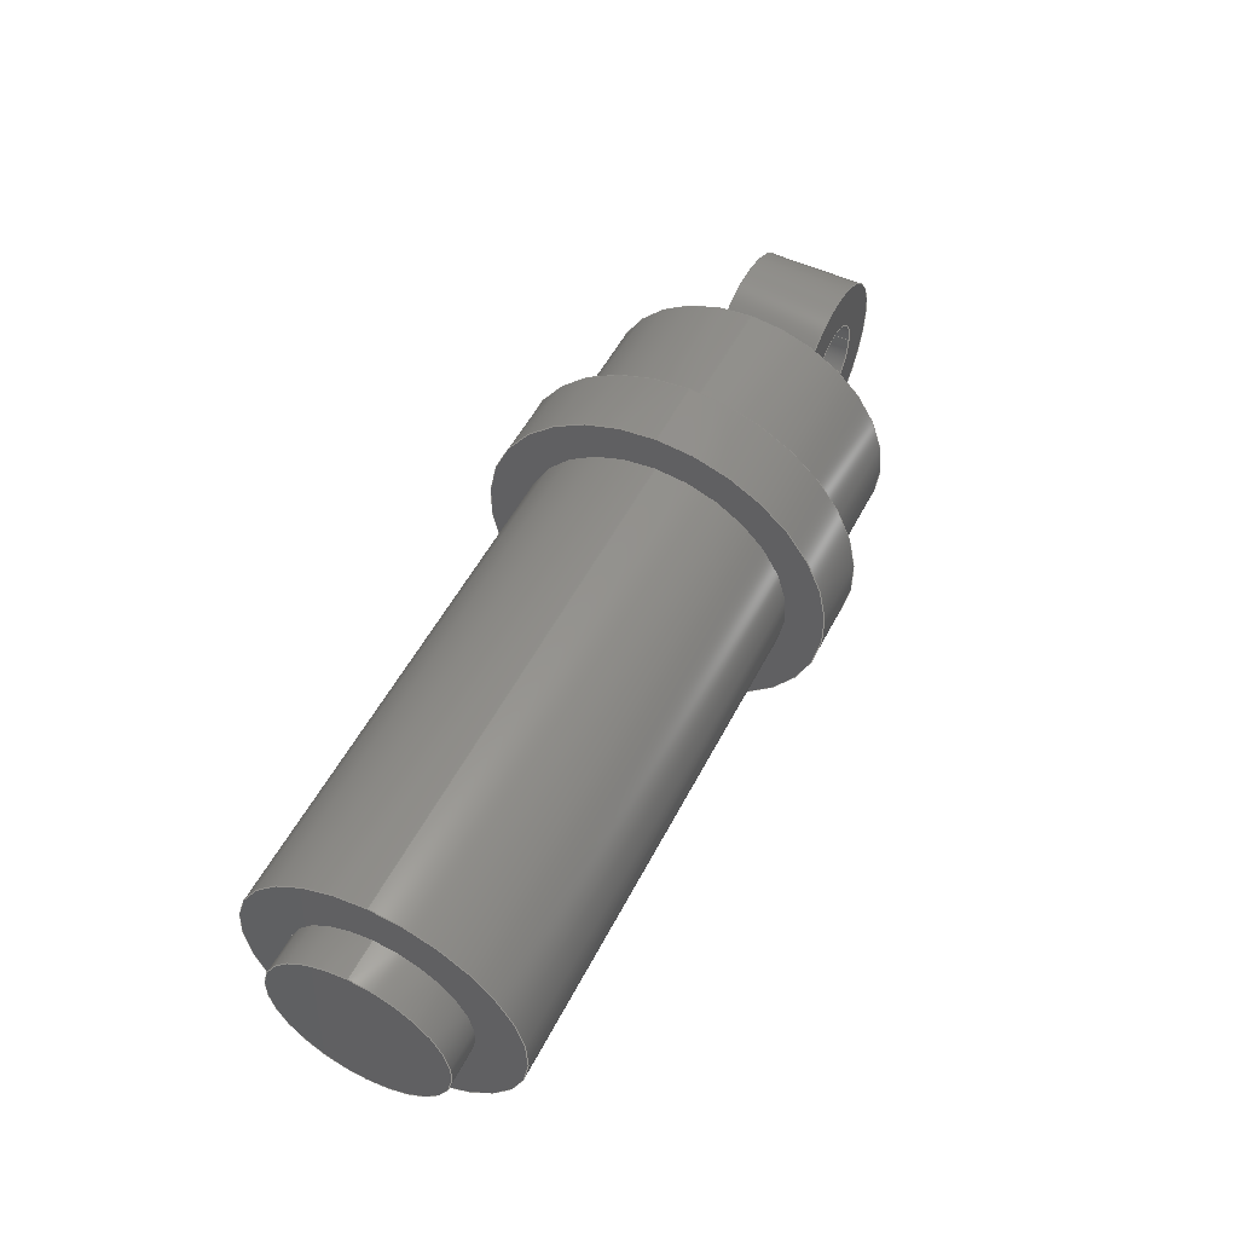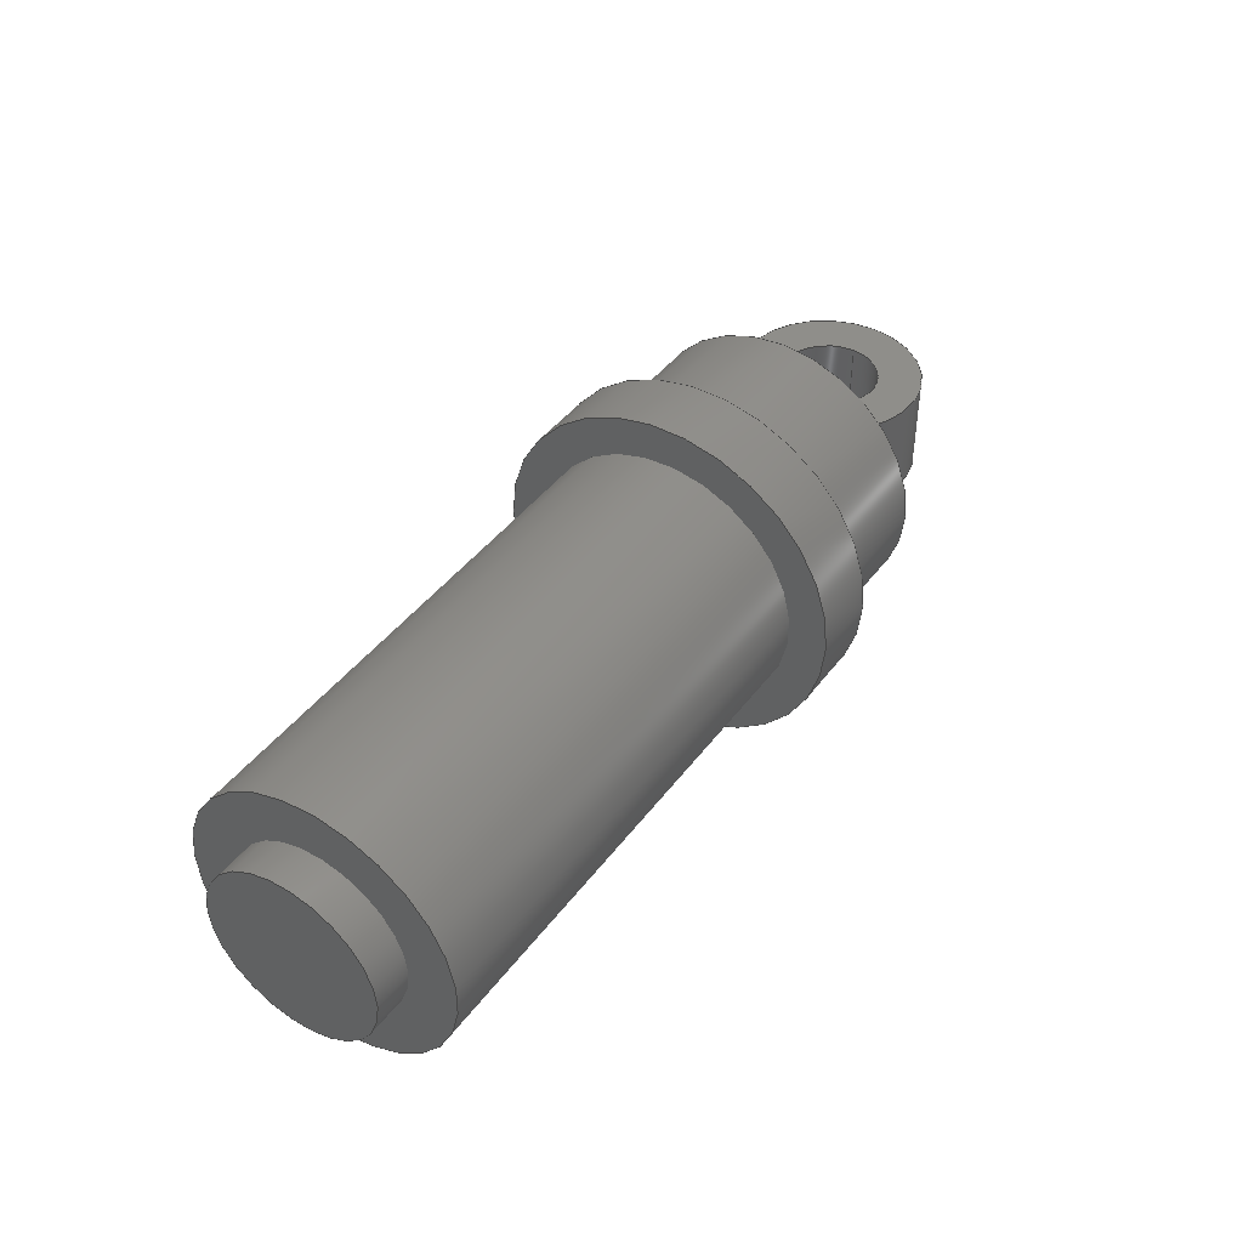
<metadata>
{"format":"step","ext":"step","renderer":"f3d","projection":"perspective","resolution":1024,"background":"white","views":[{"elev":52.5,"azim":116.7,"up":"+Z"},{"elev":42.9,"azim":123.8,"up":"+Y"}]}
</metadata>
<code>
ISO-10303-21;
DATA;
#1=MECHANICAL_DESIGN_GEOMETRIC_PRESENTATION_REPRESENTATION('',(#4),#395);
#2=SHAPE_REPRESENTATION_RELATIONSHIP('SRR','None',#402,#3);
#3=ADVANCED_BREP_SHAPE_REPRESENTATION('',(#5),#394);
#4=STYLED_ITEM('',(#411),#5);
#5=MANIFOLD_SOLID_BREP('Body1',#219);
#6=FACE_BOUND('',#40,.T.);
#7=FACE_BOUND('',#42,.T.);
#8=FACE_BOUND('',#45,.T.);
#9=FACE_BOUND('',#47,.T.);
#10=FACE_BOUND('',#50,.T.);
#11=FACE_BOUND('',#56,.T.);
#12=PLANE('',#236);
#13=PLANE('',#240);
#14=PLANE('',#241);
#15=PLANE('',#246);
#16=PLANE('',#247);
#17=PLANE('',#250);
#18=PLANE('',#255);
#19=PLANE('',#256);
#20=PLANE('',#259);
#21=FACE_OUTER_BOUND('',#36,.T.);
#22=FACE_OUTER_BOUND('',#37,.T.);
#23=FACE_OUTER_BOUND('',#38,.T.);
#24=FACE_OUTER_BOUND('',#39,.T.);
#25=FACE_OUTER_BOUND('',#41,.T.);
#26=FACE_OUTER_BOUND('',#43,.T.);
#27=FACE_OUTER_BOUND('',#44,.T.);
#28=FACE_OUTER_BOUND('',#46,.T.);
#29=FACE_OUTER_BOUND('',#48,.T.);
#30=FACE_OUTER_BOUND('',#49,.T.);
#31=FACE_OUTER_BOUND('',#51,.T.);
#32=FACE_OUTER_BOUND('',#52,.T.);
#33=FACE_OUTER_BOUND('',#53,.T.);
#34=FACE_OUTER_BOUND('',#54,.T.);
#35=FACE_OUTER_BOUND('',#55,.T.);
#36=EDGE_LOOP('',(#144,#145,#146,#147));
#37=EDGE_LOOP('',(#148));
#38=EDGE_LOOP('',(#149,#150,#151,#152));
#39=EDGE_LOOP('',(#153));
#40=EDGE_LOOP('',(#154));
#41=EDGE_LOOP('',(#155));
#42=EDGE_LOOP('',(#156));
#43=EDGE_LOOP('',(#157,#158,#159,#160));
#44=EDGE_LOOP('',(#161));
#45=EDGE_LOOP('',(#162));
#46=EDGE_LOOP('',(#163));
#47=EDGE_LOOP('',(#164,#165,#166,#167));
#48=EDGE_LOOP('',(#168,#169,#170,#171));
#49=EDGE_LOOP('',(#172,#173,#174,#175));
#50=EDGE_LOOP('',(#176));
#51=EDGE_LOOP('',(#177,#178,#179,#180));
#52=EDGE_LOOP('',(#181,#182,#183,#184));
#53=EDGE_LOOP('',(#185,#186,#187,#188));
#54=EDGE_LOOP('',(#189,#190,#191,#192));
#55=EDGE_LOOP('',(#193,#194,#195,#196));
#56=EDGE_LOOP('',(#197));
#57=LINE('',#336,#72);
#58=LINE('',#343,#73);
#59=LINE('',#354,#74);
#60=LINE('',#361,#75);
#61=LINE('',#363,#76);
#62=LINE('',#365,#77);
#63=LINE('',#366,#78);
#64=LINE('',#368,#79);
#65=LINE('',#373,#80);
#66=LINE('',#374,#81);
#67=LINE('',#380,#82);
#68=LINE('',#383,#83);
#69=LINE('',#384,#84);
#70=LINE('',#387,#85);
#71=LINE('',#388,#86);
#72=VECTOR('',#266,0.45);
#73=VECTOR('',#275,0.7);
#74=VECTOR('',#290,0.9);
#75=VECTOR('',#297,1);
#76=VECTOR('',#298,1);
#77=VECTOR('',#299,1);
#78=VECTOR('',#300,1);
#79=VECTOR('',#303,0.75);
#80=VECTOR('',#308,1);
#81=VECTOR('',#309,1);
#82=VECTOR('',#316,0.25);
#83=VECTOR('',#319,1);
#84=VECTOR('',#320,1);
#85=VECTOR('',#323,1);
#86=VECTOR('',#324,1);
#87=CIRCLE('',#234,0.45);
#88=CIRCLE('',#235,0.45);
#89=CIRCLE('',#238,0.7);
#90=CIRCLE('',#239,0.7);
#91=CIRCLE('',#242,0.9);
#92=CIRCLE('',#243,0.75);
#93=CIRCLE('',#245,0.9);
#94=CIRCLE('',#248,0.75);
#95=CIRCLE('',#251,0.475);
#96=CIRCLE('',#252,0.25);
#97=CIRCLE('',#254,0.25);
#98=CIRCLE('',#258,0.475);
#99=VERTEX_POINT('',#333);
#100=VERTEX_POINT('',#335);
#101=VERTEX_POINT('',#340);
#102=VERTEX_POINT('',#342);
#103=VERTEX_POINT('',#347);
#104=VERTEX_POINT('',#349);
#105=VERTEX_POINT('',#352);
#106=VERTEX_POINT('',#357);
#107=VERTEX_POINT('',#359);
#108=VERTEX_POINT('',#360);
#109=VERTEX_POINT('',#362);
#110=VERTEX_POINT('',#364);
#111=VERTEX_POINT('',#370);
#112=VERTEX_POINT('',#371);
#113=VERTEX_POINT('',#375);
#114=VERTEX_POINT('',#378);
#115=VERTEX_POINT('',#382);
#116=VERTEX_POINT('',#386);
#117=EDGE_CURVE('',#99,#99,#87,.T.);
#118=EDGE_CURVE('',#99,#100,#57,.T.);
#119=EDGE_CURVE('',#100,#100,#88,.T.);
#120=EDGE_CURVE('',#101,#101,#89,.T.);
#121=EDGE_CURVE('',#101,#102,#58,.T.);
#122=EDGE_CURVE('',#102,#102,#90,.T.);
#123=EDGE_CURVE('',#103,#103,#91,.T.);
#124=EDGE_CURVE('',#104,#104,#92,.T.);
#125=EDGE_CURVE('',#105,#105,#93,.T.);
#126=EDGE_CURVE('',#105,#103,#59,.T.);
#127=EDGE_CURVE('',#106,#106,#94,.T.);
#128=EDGE_CURVE('',#107,#108,#60,.T.);
#129=EDGE_CURVE('',#107,#109,#61,.T.);
#130=EDGE_CURVE('',#110,#109,#62,.T.);
#131=EDGE_CURVE('',#108,#110,#63,.T.);
#132=EDGE_CURVE('',#104,#106,#64,.T.);
#133=EDGE_CURVE('',#111,#112,#95,.T.);
#134=EDGE_CURVE('',#112,#107,#65,.T.);
#135=EDGE_CURVE('',#108,#111,#66,.T.);
#136=EDGE_CURVE('',#113,#113,#96,.T.);
#137=EDGE_CURVE('',#114,#114,#97,.T.);
#138=EDGE_CURVE('',#114,#113,#67,.T.);
#139=EDGE_CURVE('',#115,#112,#68,.T.);
#140=EDGE_CURVE('',#109,#115,#69,.T.);
#141=EDGE_CURVE('',#116,#110,#70,.T.);
#142=EDGE_CURVE('',#111,#116,#71,.T.);
#143=EDGE_CURVE('',#115,#116,#98,.T.);
#144=ORIENTED_EDGE('',*,*,#117,.F.);
#145=ORIENTED_EDGE('',*,*,#118,.T.);
#146=ORIENTED_EDGE('',*,*,#119,.F.);
#147=ORIENTED_EDGE('',*,*,#118,.F.);
#148=ORIENTED_EDGE('',*,*,#117,.T.);
#149=ORIENTED_EDGE('',*,*,#120,.F.);
#150=ORIENTED_EDGE('',*,*,#121,.T.);
#151=ORIENTED_EDGE('',*,*,#122,.F.);
#152=ORIENTED_EDGE('',*,*,#121,.F.);
#153=ORIENTED_EDGE('',*,*,#120,.T.);
#154=ORIENTED_EDGE('',*,*,#119,.T.);
#155=ORIENTED_EDGE('',*,*,#123,.F.);
#156=ORIENTED_EDGE('',*,*,#124,.T.);
#157=ORIENTED_EDGE('',*,*,#125,.F.);
#158=ORIENTED_EDGE('',*,*,#126,.T.);
#159=ORIENTED_EDGE('',*,*,#123,.T.);
#160=ORIENTED_EDGE('',*,*,#126,.F.);
#161=ORIENTED_EDGE('',*,*,#125,.T.);
#162=ORIENTED_EDGE('',*,*,#122,.T.);
#163=ORIENTED_EDGE('',*,*,#127,.F.);
#164=ORIENTED_EDGE('',*,*,#128,.F.);
#165=ORIENTED_EDGE('',*,*,#129,.T.);
#166=ORIENTED_EDGE('',*,*,#130,.F.);
#167=ORIENTED_EDGE('',*,*,#131,.F.);
#168=ORIENTED_EDGE('',*,*,#124,.F.);
#169=ORIENTED_EDGE('',*,*,#132,.T.);
#170=ORIENTED_EDGE('',*,*,#127,.T.);
#171=ORIENTED_EDGE('',*,*,#132,.F.);
#172=ORIENTED_EDGE('',*,*,#133,.T.);
#173=ORIENTED_EDGE('',*,*,#134,.T.);
#174=ORIENTED_EDGE('',*,*,#128,.T.);
#175=ORIENTED_EDGE('',*,*,#135,.T.);
#176=ORIENTED_EDGE('',*,*,#136,.T.);
#177=ORIENTED_EDGE('',*,*,#137,.F.);
#178=ORIENTED_EDGE('',*,*,#138,.T.);
#179=ORIENTED_EDGE('',*,*,#136,.F.);
#180=ORIENTED_EDGE('',*,*,#138,.F.);
#181=ORIENTED_EDGE('',*,*,#139,.F.);
#182=ORIENTED_EDGE('',*,*,#140,.F.);
#183=ORIENTED_EDGE('',*,*,#129,.F.);
#184=ORIENTED_EDGE('',*,*,#134,.F.);
#185=ORIENTED_EDGE('',*,*,#131,.T.);
#186=ORIENTED_EDGE('',*,*,#141,.F.);
#187=ORIENTED_EDGE('',*,*,#142,.F.);
#188=ORIENTED_EDGE('',*,*,#135,.F.);
#189=ORIENTED_EDGE('',*,*,#142,.T.);
#190=ORIENTED_EDGE('',*,*,#143,.F.);
#191=ORIENTED_EDGE('',*,*,#139,.T.);
#192=ORIENTED_EDGE('',*,*,#133,.F.);
#193=ORIENTED_EDGE('',*,*,#143,.T.);
#194=ORIENTED_EDGE('',*,*,#141,.T.);
#195=ORIENTED_EDGE('',*,*,#130,.T.);
#196=ORIENTED_EDGE('',*,*,#140,.T.);
#197=ORIENTED_EDGE('',*,*,#137,.T.);
#198=CYLINDRICAL_SURFACE('',#233,0.45);
#199=CYLINDRICAL_SURFACE('',#237,0.7);
#200=CYLINDRICAL_SURFACE('',#244,0.9);
#201=CYLINDRICAL_SURFACE('',#249,0.75);
#202=CYLINDRICAL_SURFACE('',#253,0.25);
#203=CYLINDRICAL_SURFACE('',#257,0.475);
#204=ADVANCED_FACE('',(#21),#198,.T.);
#205=ADVANCED_FACE('',(#22),#12,.T.);
#206=ADVANCED_FACE('',(#23),#199,.T.);
#207=ADVANCED_FACE('',(#24,#6),#13,.T.);
#208=ADVANCED_FACE('',(#25,#7),#14,.F.);
#209=ADVANCED_FACE('',(#26),#200,.T.);
#210=ADVANCED_FACE('',(#27,#8),#15,.T.);
#211=ADVANCED_FACE('',(#28,#9),#16,.F.);
#212=ADVANCED_FACE('',(#29),#201,.T.);
#213=ADVANCED_FACE('',(#30,#10),#17,.F.);
#214=ADVANCED_FACE('',(#31),#202,.F.);
#215=ADVANCED_FACE('',(#32),#18,.T.);
#216=ADVANCED_FACE('',(#33),#19,.T.);
#217=ADVANCED_FACE('',(#34),#203,.T.);
#218=ADVANCED_FACE('',(#35,#11),#20,.T.);
#219=CLOSED_SHELL('',(#204,#205,#206,#207,#208,#209,#210,#211,#212,#213,
#214,#215,#216,#217,#218));
#220=DERIVED_UNIT_ELEMENT(#222,1);
#221=DERIVED_UNIT_ELEMENT(#397,3);
#222=(
MASS_UNIT()
NAMED_UNIT(*)
SI_UNIT(.KILO.,.GRAM.)
);
#223=DERIVED_UNIT((#220,#221));
#224=MEASURE_REPRESENTATION_ITEM('density measure',
POSITIVE_RATIO_MEASURE(7850),#223);
#225=PROPERTY_DEFINITION_REPRESENTATION(#230,#227);
#226=PROPERTY_DEFINITION_REPRESENTATION(#231,#228);
#227=REPRESENTATION('material name',(#229),#394);
#228=REPRESENTATION('density',(#224),#394);
#229=DESCRIPTIVE_REPRESENTATION_ITEM('Steel','Steel');
#230=PROPERTY_DEFINITION('material property','material name',#404);
#231=PROPERTY_DEFINITION('material property','density of part',#404);
#232=AXIS2_PLACEMENT_3D('placement',#331,#260,#261);
#233=AXIS2_PLACEMENT_3D('',#332,#262,#263);
#234=AXIS2_PLACEMENT_3D('',#334,#264,#265);
#235=AXIS2_PLACEMENT_3D('',#337,#267,#268);
#236=AXIS2_PLACEMENT_3D('',#338,#269,#270);
#237=AXIS2_PLACEMENT_3D('',#339,#271,#272);
#238=AXIS2_PLACEMENT_3D('',#341,#273,#274);
#239=AXIS2_PLACEMENT_3D('',#344,#276,#277);
#240=AXIS2_PLACEMENT_3D('',#345,#278,#279);
#241=AXIS2_PLACEMENT_3D('',#346,#280,#281);
#242=AXIS2_PLACEMENT_3D('',#348,#282,#283);
#243=AXIS2_PLACEMENT_3D('',#350,#284,#285);
#244=AXIS2_PLACEMENT_3D('',#351,#286,#287);
#245=AXIS2_PLACEMENT_3D('',#353,#288,#289);
#246=AXIS2_PLACEMENT_3D('',#355,#291,#292);
#247=AXIS2_PLACEMENT_3D('',#356,#293,#294);
#248=AXIS2_PLACEMENT_3D('',#358,#295,#296);
#249=AXIS2_PLACEMENT_3D('',#367,#301,#302);
#250=AXIS2_PLACEMENT_3D('',#369,#304,#305);
#251=AXIS2_PLACEMENT_3D('',#372,#306,#307);
#252=AXIS2_PLACEMENT_3D('',#376,#310,#311);
#253=AXIS2_PLACEMENT_3D('',#377,#312,#313);
#254=AXIS2_PLACEMENT_3D('',#379,#314,#315);
#255=AXIS2_PLACEMENT_3D('',#381,#317,#318);
#256=AXIS2_PLACEMENT_3D('',#385,#321,#322);
#257=AXIS2_PLACEMENT_3D('',#389,#325,#326);
#258=AXIS2_PLACEMENT_3D('',#390,#327,#328);
#259=AXIS2_PLACEMENT_3D('',#391,#329,#330);
#260=DIRECTION('axis',(0,0,1));
#261=DIRECTION('refdir',(1,0,0));
#262=DIRECTION('center_axis',(1,0,0));
#263=DIRECTION('ref_axis',(0,0,-1));
#264=DIRECTION('center_axis',(1,0,0));
#265=DIRECTION('ref_axis',(0,0,-1));
#266=DIRECTION('',(-1,0,0));
#267=DIRECTION('center_axis',(-1,0,0));
#268=DIRECTION('ref_axis',(0,0,-1));
#269=DIRECTION('center_axis',(1,0,0));
#270=DIRECTION('ref_axis',(0,0,-1));
#271=DIRECTION('center_axis',(1,0,0));
#272=DIRECTION('ref_axis',(0,0,-1));
#273=DIRECTION('center_axis',(1,0,0));
#274=DIRECTION('ref_axis',(0,0,-1));
#275=DIRECTION('',(-1,0,0));
#276=DIRECTION('center_axis',(-1,0,0));
#277=DIRECTION('ref_axis',(0,0,-1));
#278=DIRECTION('center_axis',(1,0,0));
#279=DIRECTION('ref_axis',(0,0,-1));
#280=DIRECTION('center_axis',(1,0,0));
#281=DIRECTION('ref_axis',(0,0,-1));
#282=DIRECTION('center_axis',(1,0,0));
#283=DIRECTION('ref_axis',(0,0,-1));
#284=DIRECTION('center_axis',(1,0,0));
#285=DIRECTION('ref_axis',(0,0,-1));
#286=DIRECTION('center_axis',(1,0,0));
#287=DIRECTION('ref_axis',(0,0,-1));
#288=DIRECTION('center_axis',(1,0,0));
#289=DIRECTION('ref_axis',(0,0,-1));
#290=DIRECTION('',(-1,0,0));
#291=DIRECTION('center_axis',(1,0,0));
#292=DIRECTION('ref_axis',(0,0,-1));
#293=DIRECTION('center_axis',(1,0,0));
#294=DIRECTION('ref_axis',(0,0,-1));
#295=DIRECTION('center_axis',(1,0,0));
#296=DIRECTION('ref_axis',(0,0,-1));
#297=DIRECTION('',(0,0,1));
#298=DIRECTION('',(0,1,0));
#299=DIRECTION('',(0,0,-1));
#300=DIRECTION('',(0,1,0));
#301=DIRECTION('center_axis',(1,0,0));
#302=DIRECTION('ref_axis',(0,0,-1));
#303=DIRECTION('',(-1,0,0));
#304=DIRECTION('center_axis',(0,1,0));
#305=DIRECTION('ref_axis',(1,0,0));
#306=DIRECTION('center_axis',(0,-1,0));
#307=DIRECTION('ref_axis',(1,0,0));
#308=DIRECTION('',(1,0,1.11e-16));
#309=DIRECTION('',(-1,0,0));
#310=DIRECTION('center_axis',(0,1,0));
#311=DIRECTION('ref_axis',(1,0,0));
#312=DIRECTION('center_axis',(0,1,0));
#313=DIRECTION('ref_axis',(1,0,0));
#314=DIRECTION('center_axis',(0,-1,0));
#315=DIRECTION('ref_axis',(1,0,0));
#316=DIRECTION('',(0,-1,0));
#317=DIRECTION('center_axis',(1.11e-16,0,-1));
#318=DIRECTION('ref_axis',(-1,0,-1.11e-16));
#319=DIRECTION('',(0,-1,0));
#320=DIRECTION('',(-1,0,-1.11e-16));
#321=DIRECTION('center_axis',(0,0,1));
#322=DIRECTION('ref_axis',(1,0,0));
#323=DIRECTION('',(1,0,0));
#324=DIRECTION('',(0,1,0));
#325=DIRECTION('center_axis',(0,1,0));
#326=DIRECTION('ref_axis',(-1,0,-6.069e-09));
#327=DIRECTION('center_axis',(0,1,0));
#328=DIRECTION('ref_axis',(1,0,0));
#329=DIRECTION('center_axis',(0,1,0));
#330=DIRECTION('ref_axis',(1,0,0));
#331=CARTESIAN_POINT('',(0,0,0));
#332=CARTESIAN_POINT('Origin',(4.175,0,0));
#333=CARTESIAN_POINT('',(4.375,-5.511e-17,0.45));
#334=CARTESIAN_POINT('Origin',(4.375,0,0));
#335=CARTESIAN_POINT('',(4.175,-5.511e-17,0.45));
#336=CARTESIAN_POINT('',(4.175,-5.511e-17,0.45));
#337=CARTESIAN_POINT('Origin',(4.175,0,0));
#338=CARTESIAN_POINT('Origin',(4.375,0,0));
#339=CARTESIAN_POINT('Origin',(1.575,0,0));
#340=CARTESIAN_POINT('',(4.175,-8.573e-17,0.7));
#341=CARTESIAN_POINT('Origin',(4.175,0,0));
#342=CARTESIAN_POINT('',(1.575,-8.573e-17,0.7));
#343=CARTESIAN_POINT('',(1.575,-8.573e-17,0.7));
#344=CARTESIAN_POINT('Origin',(1.575,0,0));
#345=CARTESIAN_POINT('Origin',(4.175,0,0));
#346=CARTESIAN_POINT('Origin',(1.225,0,0));
#347=CARTESIAN_POINT('',(1.225,-1.102e-16,0.9));
#348=CARTESIAN_POINT('Origin',(1.225,0,0));
#349=CARTESIAN_POINT('',(1.225,-9.185e-17,0.75));
#350=CARTESIAN_POINT('Origin',(1.225,0,0));
#351=CARTESIAN_POINT('Origin',(1.225,0,0));
#352=CARTESIAN_POINT('',(1.575,-1.102e-16,0.9));
#353=CARTESIAN_POINT('Origin',(1.575,0,0));
#354=CARTESIAN_POINT('',(1.225,-1.102e-16,0.9));
#355=CARTESIAN_POINT('Origin',(1.575,0,0));
#356=CARTESIAN_POINT('Origin',(0.525,0,0));
#357=CARTESIAN_POINT('',(0.525,-9.185e-17,0.75));
#358=CARTESIAN_POINT('Origin',(0.525,0,0));
#359=CARTESIAN_POINT('',(0.525,-0.25,-0.3));
#360=CARTESIAN_POINT('',(0.525,-0.25,0.3));
#361=CARTESIAN_POINT('',(0.525,-0.25,-0.8));
#362=CARTESIAN_POINT('',(0.525,0.25,-0.3));
#363=CARTESIAN_POINT('',(0.525,0,-0.3));
#364=CARTESIAN_POINT('',(0.525,0.25,0.3));
#365=CARTESIAN_POINT('',(0.525,0.25,-0.8));
#366=CARTESIAN_POINT('',(0.525,0,0.3));
#367=CARTESIAN_POINT('Origin',(0.525,0,0));
#368=CARTESIAN_POINT('',(0.525,-9.185e-17,0.75));
#369=CARTESIAN_POINT('Origin',(0.025,-0.25,0));
#370=CARTESIAN_POINT('',(0.3683,-0.25,0.3));
#371=CARTESIAN_POINT('',(0.3683,-0.25,-0.3));
#372=CARTESIAN_POINT('Origin',(0,-0.25,0));
#373=CARTESIAN_POINT('',(0.3,-0.25,-0.3));
#374=CARTESIAN_POINT('',(0.8,-0.25,0.3));
#375=CARTESIAN_POINT('',(-0.25,-0.25,3.062e-17));
#376=CARTESIAN_POINT('Origin',(0,-0.25,0));
#377=CARTESIAN_POINT('Origin',(0,0,0));
#378=CARTESIAN_POINT('',(-0.25,0.25,3.062e-17));
#379=CARTESIAN_POINT('Origin',(0,0.25,0));
#380=CARTESIAN_POINT('',(-0.25,0,3.062e-17));
#381=CARTESIAN_POINT('Origin',(0.525,0,-0.3));
#382=CARTESIAN_POINT('',(0.3683,0.25,-0.3));
#383=CARTESIAN_POINT('',(0.3683,0,-0.3));
#384=CARTESIAN_POINT('',(0.3,0.25,-0.3));
#385=CARTESIAN_POINT('Origin',(0.3683,0,0.3));
#386=CARTESIAN_POINT('',(0.3683,0.25,0.3));
#387=CARTESIAN_POINT('',(0.8,0.25,0.3));
#388=CARTESIAN_POINT('',(0.3683,0,0.3));
#389=CARTESIAN_POINT('Origin',(0,0,0));
#390=CARTESIAN_POINT('Origin',(0,0.25,0));
#391=CARTESIAN_POINT('Origin',(0.025,0.25,0));
#392=UNCERTAINTY_MEASURE_WITH_UNIT(LENGTH_MEASURE(0.001),#396,
'DISTANCE_ACCURACY_VALUE',
'Maximum model space distance between geometric entities at asserted c
onnectivities');
#393=UNCERTAINTY_MEASURE_WITH_UNIT(LENGTH_MEASURE(0.001),#396,
'DISTANCE_ACCURACY_VALUE',
'Maximum model space distance between geometric entities at asserted c
onnectivities');
#394=(
GEOMETRIC_REPRESENTATION_CONTEXT(3)
GLOBAL_UNCERTAINTY_ASSIGNED_CONTEXT((#392))
GLOBAL_UNIT_ASSIGNED_CONTEXT((#396,#398,#399))
REPRESENTATION_CONTEXT('','3D')
);
#395=(
GEOMETRIC_REPRESENTATION_CONTEXT(3)
GLOBAL_UNCERTAINTY_ASSIGNED_CONTEXT((#393))
GLOBAL_UNIT_ASSIGNED_CONTEXT((#396,#398,#399))
REPRESENTATION_CONTEXT('','3D')
);
#396=(
LENGTH_UNIT()
NAMED_UNIT(*)
SI_UNIT(.CENTI.,.METRE.)
);
#397=(
LENGTH_UNIT()
NAMED_UNIT(*)
SI_UNIT($,.METRE.)
);
#398=(
NAMED_UNIT(*)
PLANE_ANGLE_UNIT()
SI_UNIT($,.RADIAN.)
);
#399=(
NAMED_UNIT(*)
SI_UNIT($,.STERADIAN.)
SOLID_ANGLE_UNIT()
);
#400=SHAPE_DEFINITION_REPRESENTATION(#401,#402);
#401=PRODUCT_DEFINITION_SHAPE('',$,#404);
#402=SHAPE_REPRESENTATION('',(#232),#394);
#403=PRODUCT_DEFINITION_CONTEXT('part definition',#408,'design');
#404=PRODUCT_DEFINITION('Untitled','Untitled',#405,#403);
#405=PRODUCT_DEFINITION_FORMATION('',$,#410);
#406=PRODUCT_RELATED_PRODUCT_CATEGORY('Untitled','Untitled',(#410));
#407=APPLICATION_PROTOCOL_DEFINITION('international standard',
'automotive_design',2009,#408);
#408=APPLICATION_CONTEXT(
'Core Data for Automotive Mechanical Design Process');
#409=PRODUCT_CONTEXT('part definition',#408,'mechanical');
#410=PRODUCT('Untitled','Untitled',$,(#409));
#411=PRESENTATION_STYLE_ASSIGNMENT((#412));
#412=SURFACE_STYLE_USAGE(.BOTH.,#413);
#413=SURFACE_SIDE_STYLE('',(#414));
#414=SURFACE_STYLE_FILL_AREA(#415);
#415=FILL_AREA_STYLE('Steel - Satin',(#416));
#416=FILL_AREA_STYLE_COLOUR('Steel - Satin',#417);
#417=COLOUR_RGB('Steel - Satin',0.6275,0.6275,0.6275);
ENDSEC;
END-ISO-10303-21;

</code>
